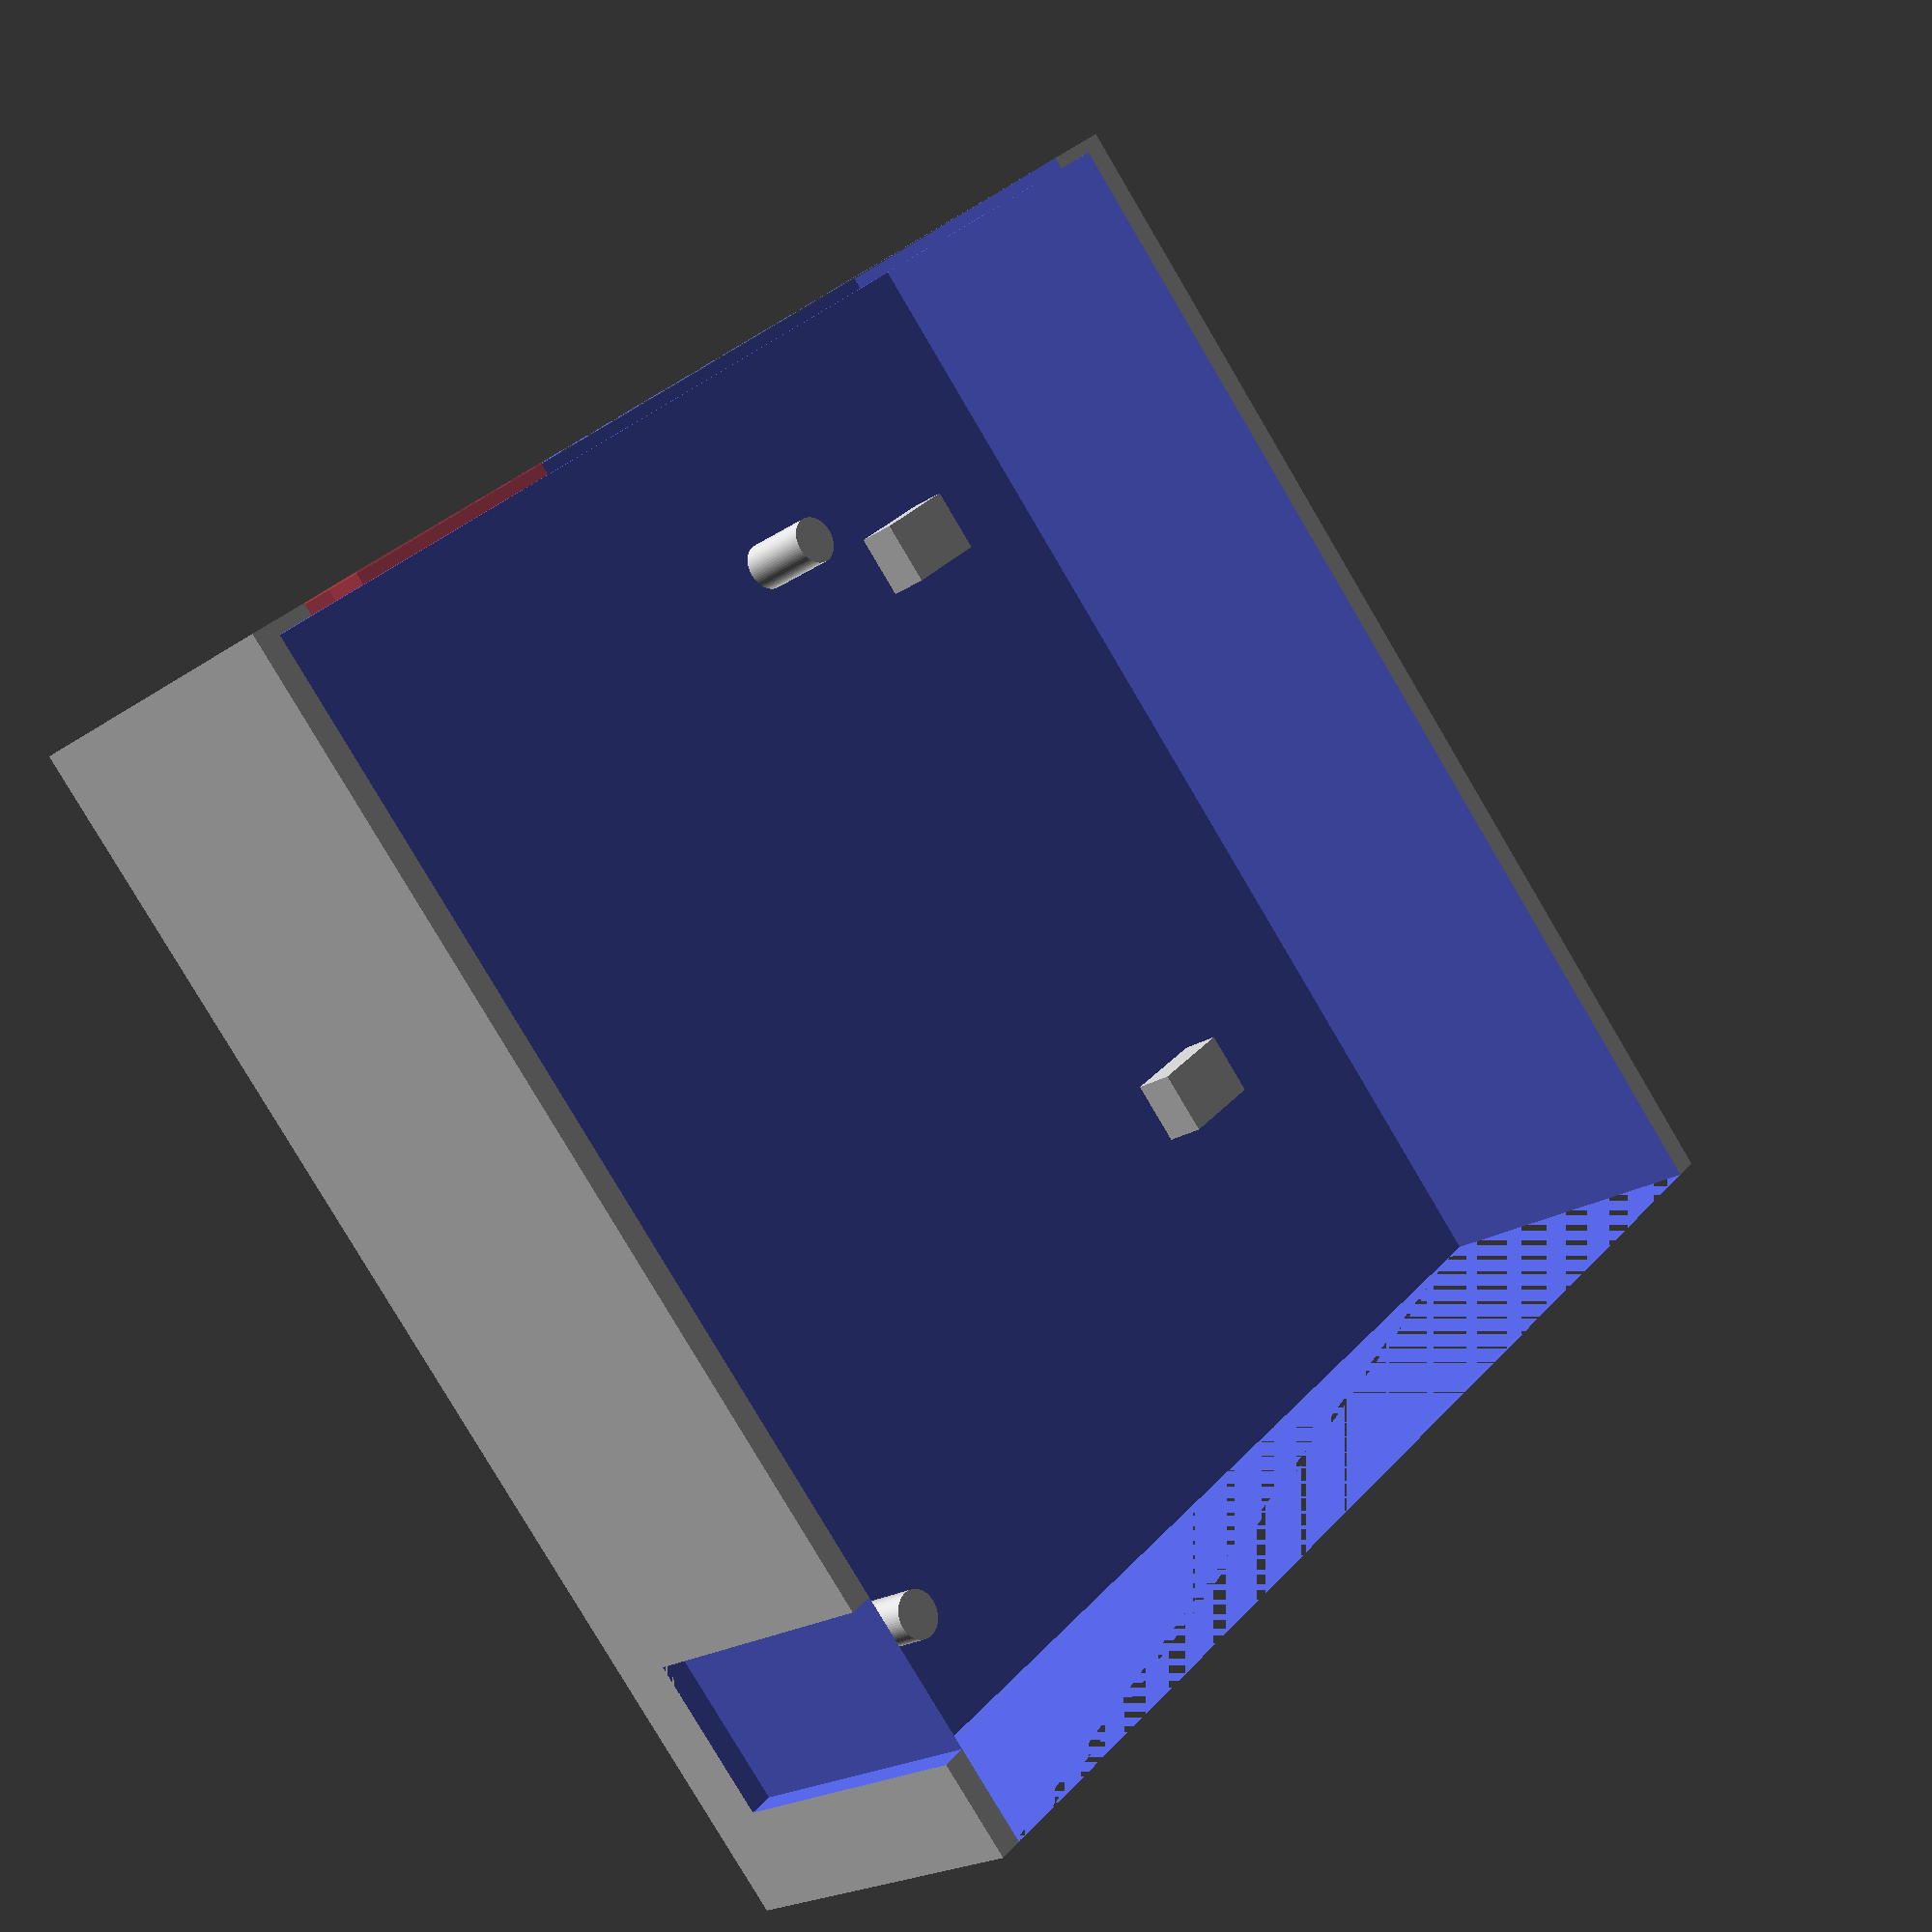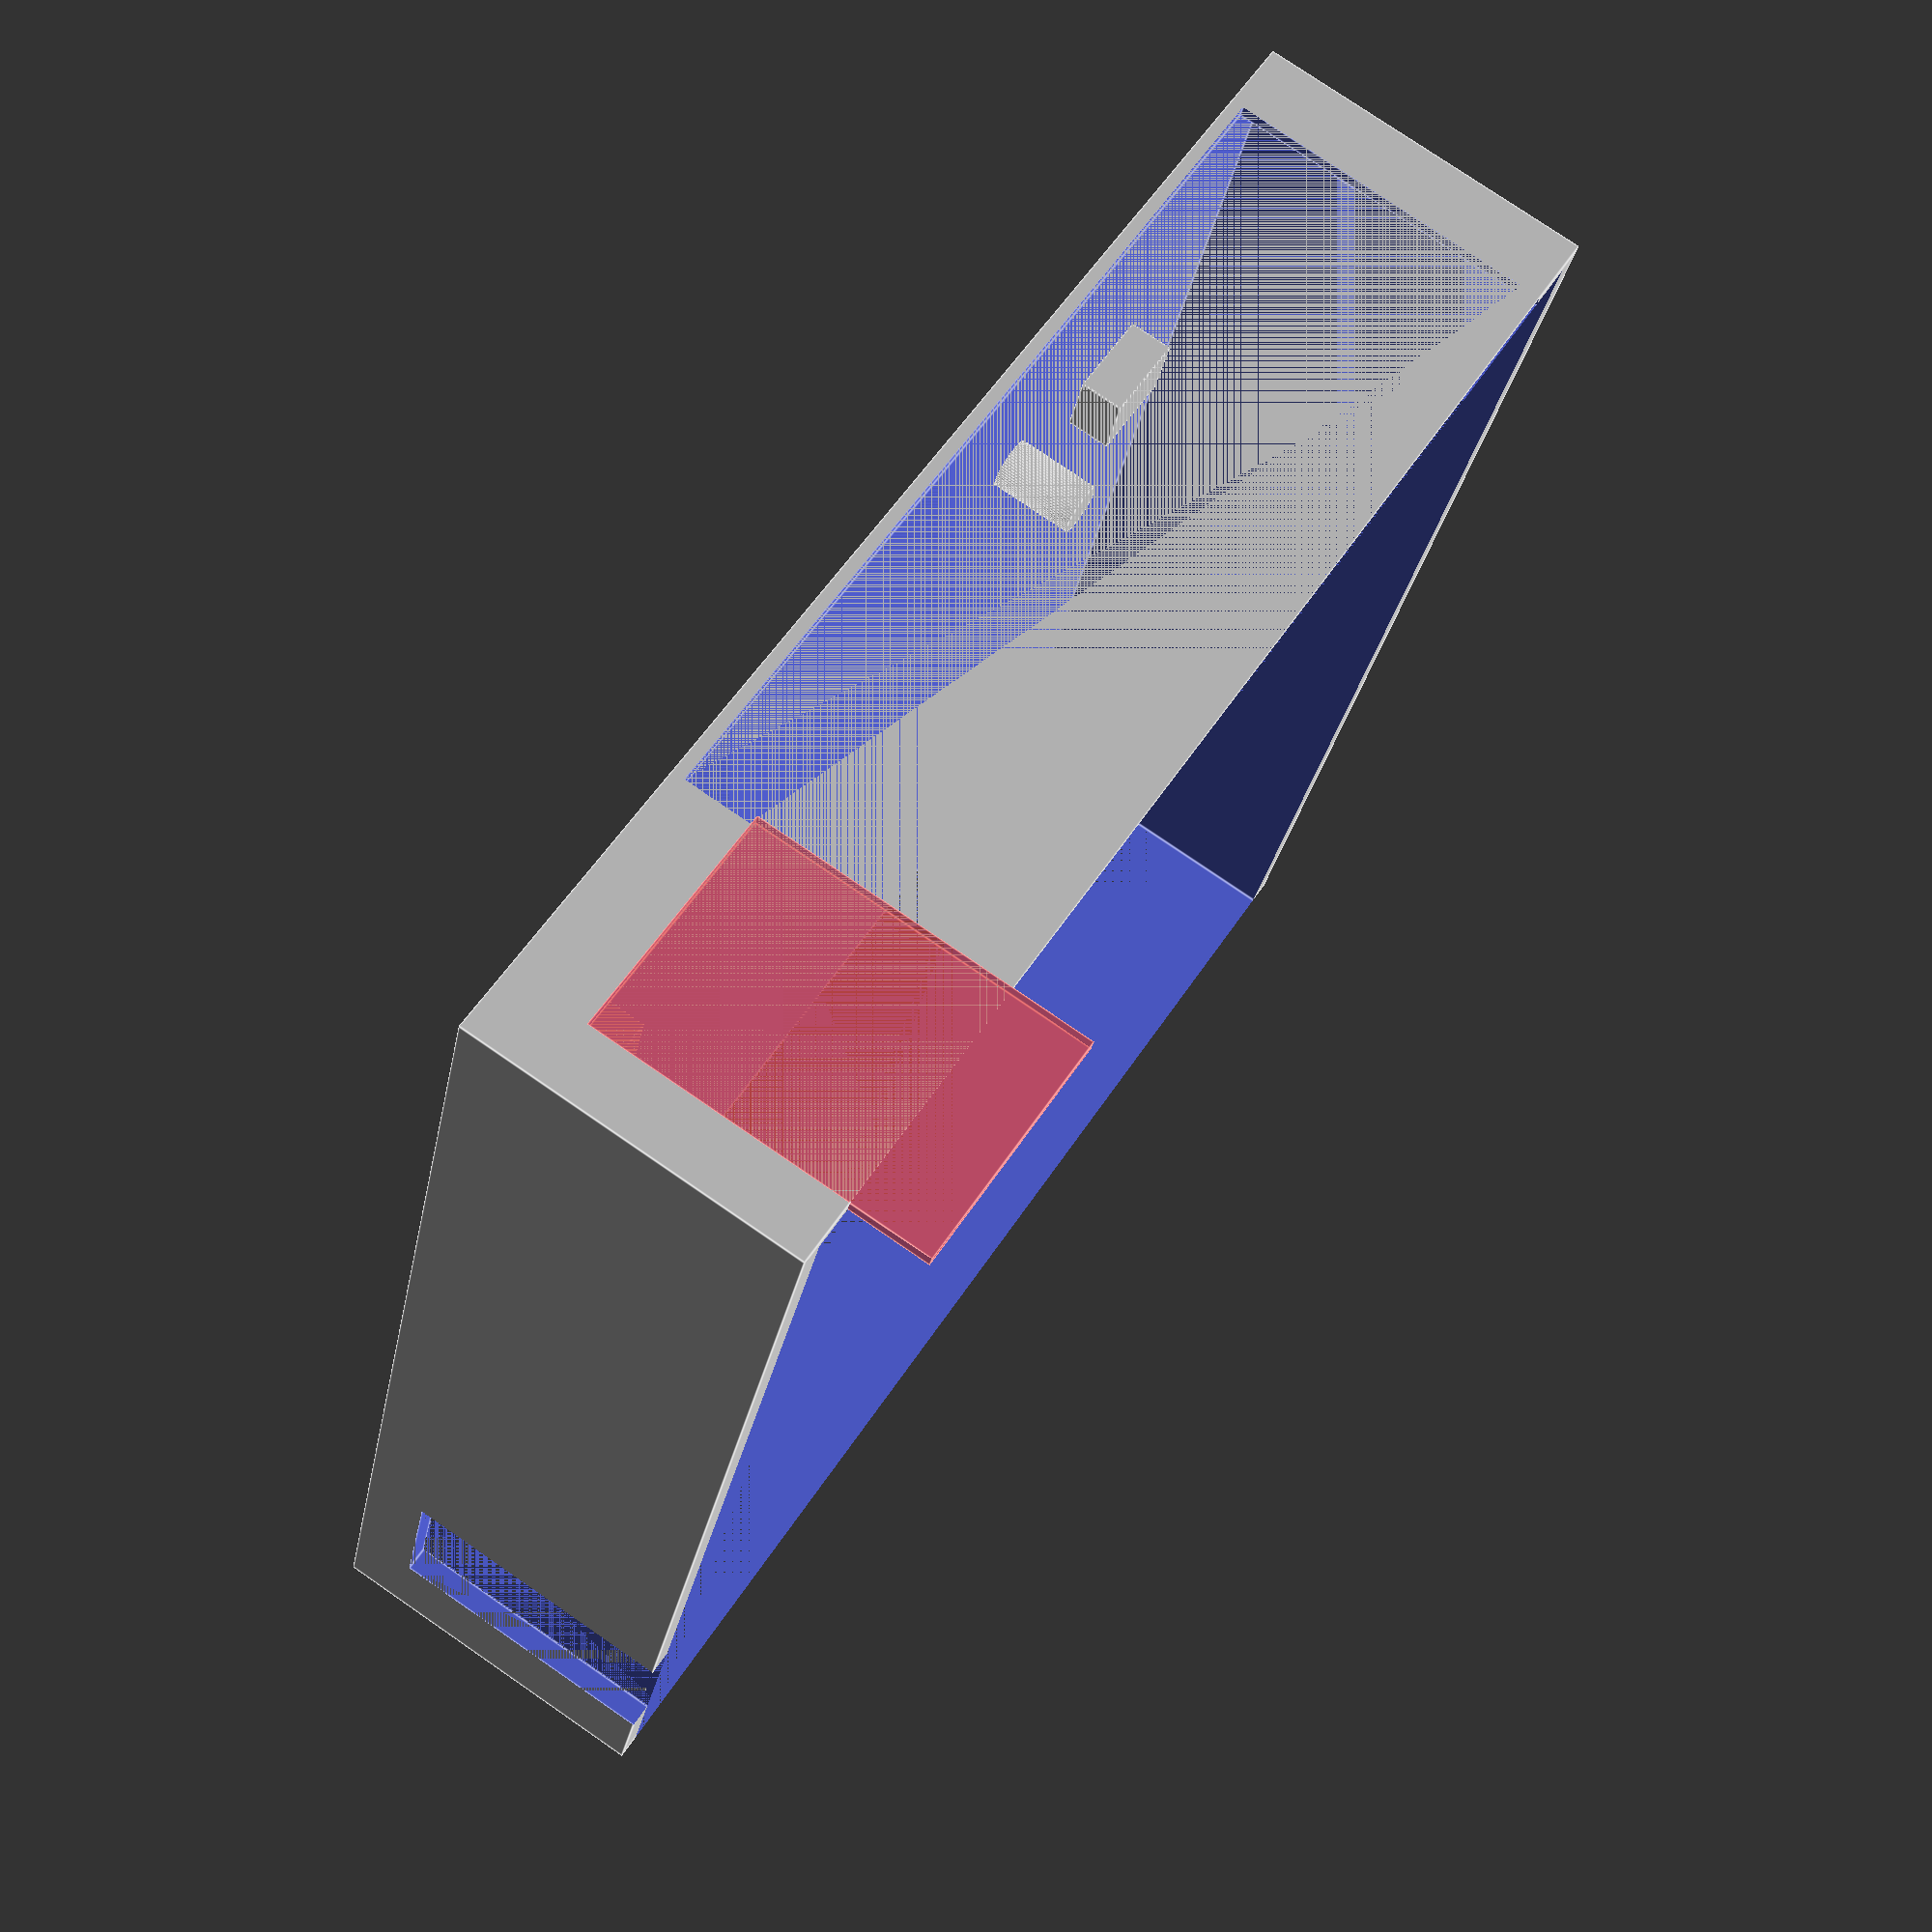
<openscad>
pcb_width=99.85;                // Across the back of the ZX, as per KiCAD PCB layout
pcb_length=99.96;               // ZX edge connector to rear of PCB, as per KiCAD PCB layout
side_wall_thickness=2.0;        // Left and right side walls
far_wall_thickness=1.0;         // Wall at rear of device, might obstruct plugging in
closest_wall_thickness=0.0;     // Wall closest to ZX, might obstruct plugging in

// Base mustn't be too high, PCB will lift as it is. 0.5mm printed as 0.7mm,
// but it's too flimsy, it needs to be thicker than that. There are no front
// or rear walls anymore
//
base_thickness=1.0;

// The walls need to be high enough such that the lid sits on the tops of
// the walls, not on the components or connector tips of the top board.
//
walls_height=27.5;

// These are from the rear edge, which is slightly wider than the front
//
right_side_edge_offset=3.7;     // Edge connector slot, from right side
left_side_edge_offset=22.2;     // Edge connector slot, from left side

spacing=0.33;                   // Bit of slack to ensure things fit together

base_width=side_wall_thickness + spacing + pcb_width + spacing + side_wall_thickness;
base_length=closest_wall_thickness + spacing + pcb_length + spacing + far_wall_thickness;

pcb_aperture_width = spacing + pcb_width + spacing;
pcb_aperture_length = spacing + pcb_length + spacing;

// The device PCB lies flush with the bottom plastic of the Spectrum's case. 
// Given there are the soldered tips of the through hole devices poking through
// the PCB, and that the PCB must be raised up about 4mm at the rear to give
// clearance for another interface to be plugged in rear, the PCB needs to stand
// clear of the base of its case by about 4mm.
// This means the rear of the Spectrum will need to be raised up and supported
// from underneath, like the IF1 but on a smaller scale. I'll create a new
// support for that.
// Original case was 5mm, but it can sit a bit lower than that.
//
standoff_height=3.5;

locating_post_height=standoff_height + 4;
locating_post_hole_diameter=4.3;
locating_post1_xpos_centre=19.11;
locating_post1_ypos_centre=11.01;
locating_post2_xpos_centre=69.2;
locating_post2_ypos_centre=84.6;

sd_card_offset=8.0;             // From front edge of board to SD card reader
sd_card_width=13.0;             // Width of the SD card reader I'm using, inc solder tabs

switches_offset=3.0;            // From left side to left edge of first switch

// This needs to be about 16mm, but that leaves a thin little post between the
// switches aperture and the rear edge connector aperture. That will be hard to
// print with any strength. So I made the switches aperture a bit wider to open
// it out.
//
switches_width=20.0;            // Width of aperture to allow both switch buttons through

$fn=64;

// Build the shell
//
difference()
{
  // Basic cube
  //
  cube([base_width,base_length,walls_height], false);
  
  // Cut out the middle, PCB drops into here
  //
  translate([side_wall_thickness, closest_wall_thickness, base_thickness])
  {
    cube([pcb_aperture_width,pcb_aperture_length,walls_height], false);
  }
  
  // Cut out front wall for the edge connector
  //
  edge_xpos = side_wall_thickness + spacing + left_side_edge_offset;
  edge_width=pcb_width - left_side_edge_offset - right_side_edge_offset;
  edge_wall=3.0;
  translate([edge_xpos, 0, base_thickness+edge_wall])
  {
    cube([edge_width,closest_wall_thickness,walls_height], false);
  }

  // Cut out rear wall for the passthrough connector
  //
  far_wall_ypos=closest_wall_thickness + spacing + pcb_length + spacing;
  translate([edge_xpos, far_wall_ypos, base_thickness])
  {
    cube([edge_width,far_wall_thickness,walls_height], false);
  }
  
  // Cut out side wall where the SD card reader pokes through
  //
  sd_cutout_wall_height=4;
  translate([0, sd_card_offset, base_thickness+sd_cutout_wall_height])
  {
    cube([side_wall_thickness,sd_card_width,walls_height], false);
  }
  
  // Cut out rear wall where the reset switches poke through. Leave a 
  // small amount of the wall to help locating rear interfaces
  //
  switches_aperture_edge=side_wall_thickness+spacing+switches_offset;
  switches_wall_height=standoff_height+2;
  translate([switches_aperture_edge, far_wall_ypos, base_thickness+switches_wall_height])
  {
    #cube([switches_width,far_wall_thickness,walls_height], false);
  }
  
}

// Make posts slightly smaller than the hole so device fits over it
//
locating_post_diameter=locating_post_hole_diameter-spacing;

translate([side_wall_thickness+spacing+locating_post1_xpos_centre,
           closest_wall_thickness+spacing+locating_post1_ypos_centre,
           0])
{
  cylinder(locating_post_height, locating_post_diameter/2, locating_post_diameter/2, false);
}

translate([side_wall_thickness+spacing+locating_post2_xpos_centre,
           closest_wall_thickness+spacing+locating_post2_ypos_centre,
           0])
{
  cylinder(locating_post_height, locating_post_diameter/2, locating_post_diameter/2, false);
}

// Add some blocks to raise the PCB up a bit. Location of these isn't really
// important, one in each corner will do. But getting one under the rotary
// will a bit of strength there. 
//
block_width=side_wall_thickness + spacing + 5;
block_length=closest_wall_thickness + spacing + 5;
block_height=standoff_height;

// Front left
//
block1_xpos=10;
block1_ypos=25;
translate([block1_xpos, block1_ypos, base_thickness])
{
  cube([block_width, block_length, block_height], false);
}

// Rear left
//
block2_xpos=13;
block2_ypos=70;
translate([block2_xpos, block2_ypos, base_thickness])
{
  cube([block_width, block_length, block_height], false);
}

// Front right
//
block3_xpos=78;
block3_ypos=25;
translate([block3_xpos, block3_ypos, base_thickness])
{
  cube([block_width, block_length, block_height], false);
}

// Rear right
//
block4_xpos=83;
block4_ypos=77;
translate([block4_xpos, block4_ypos, base_thickness])
{
  cube([block_width, block_length, block_height], false);
}


</openscad>
<views>
elev=201.1 azim=138.4 roll=220.0 proj=p view=wireframe
elev=282.3 azim=18.3 roll=304.5 proj=p view=edges
</views>
